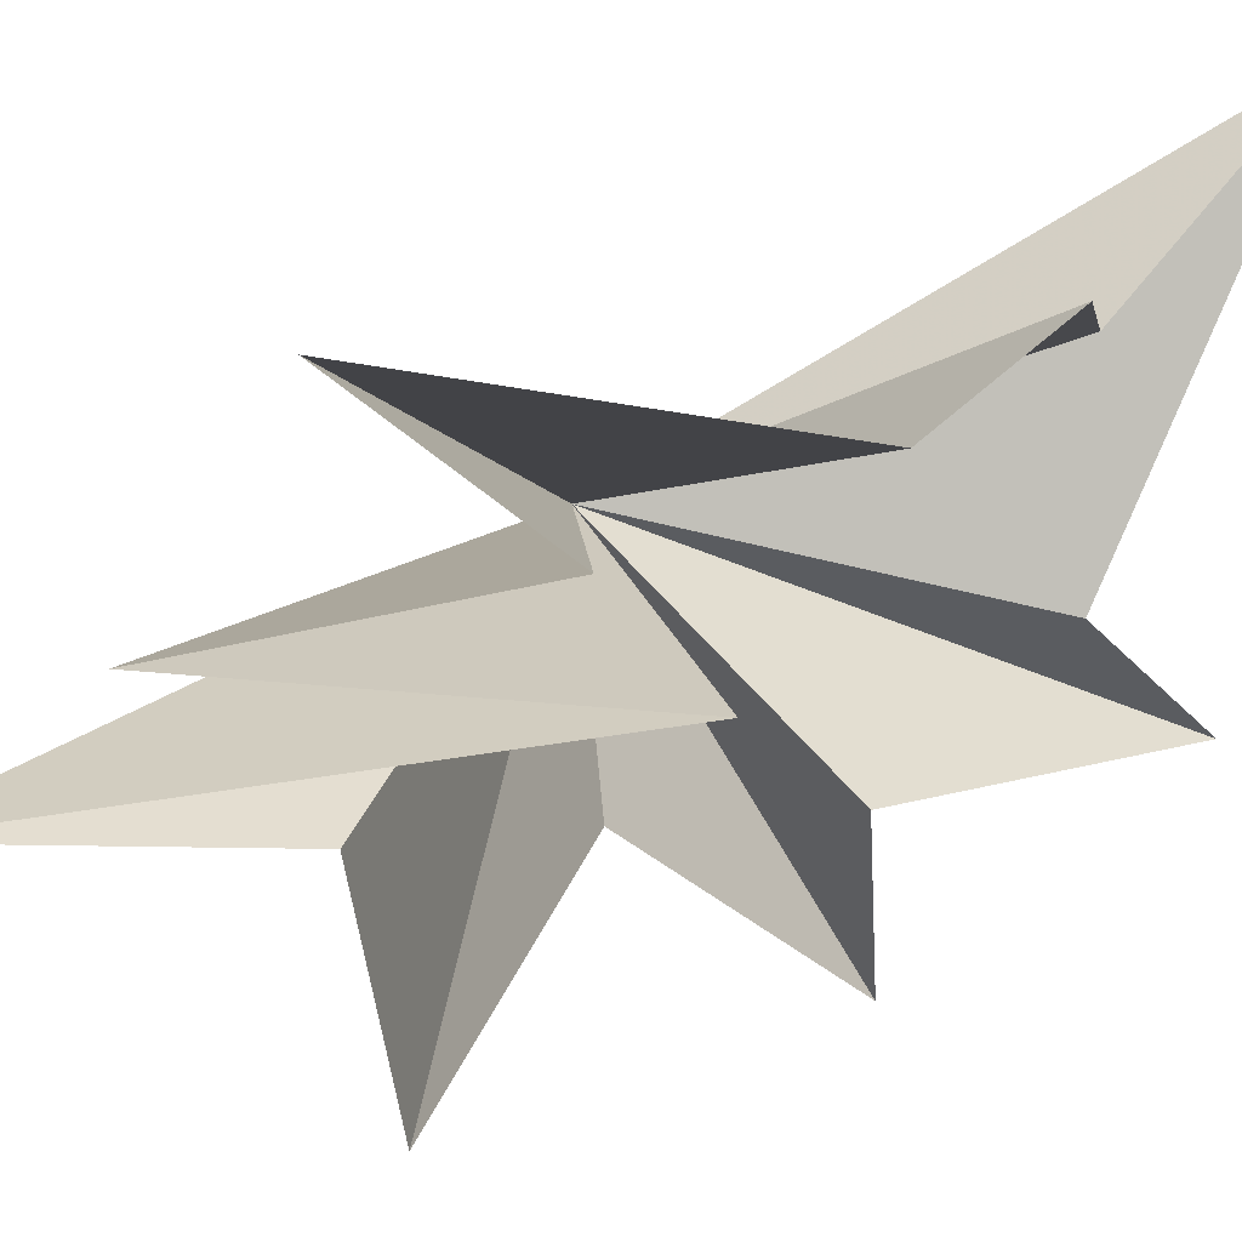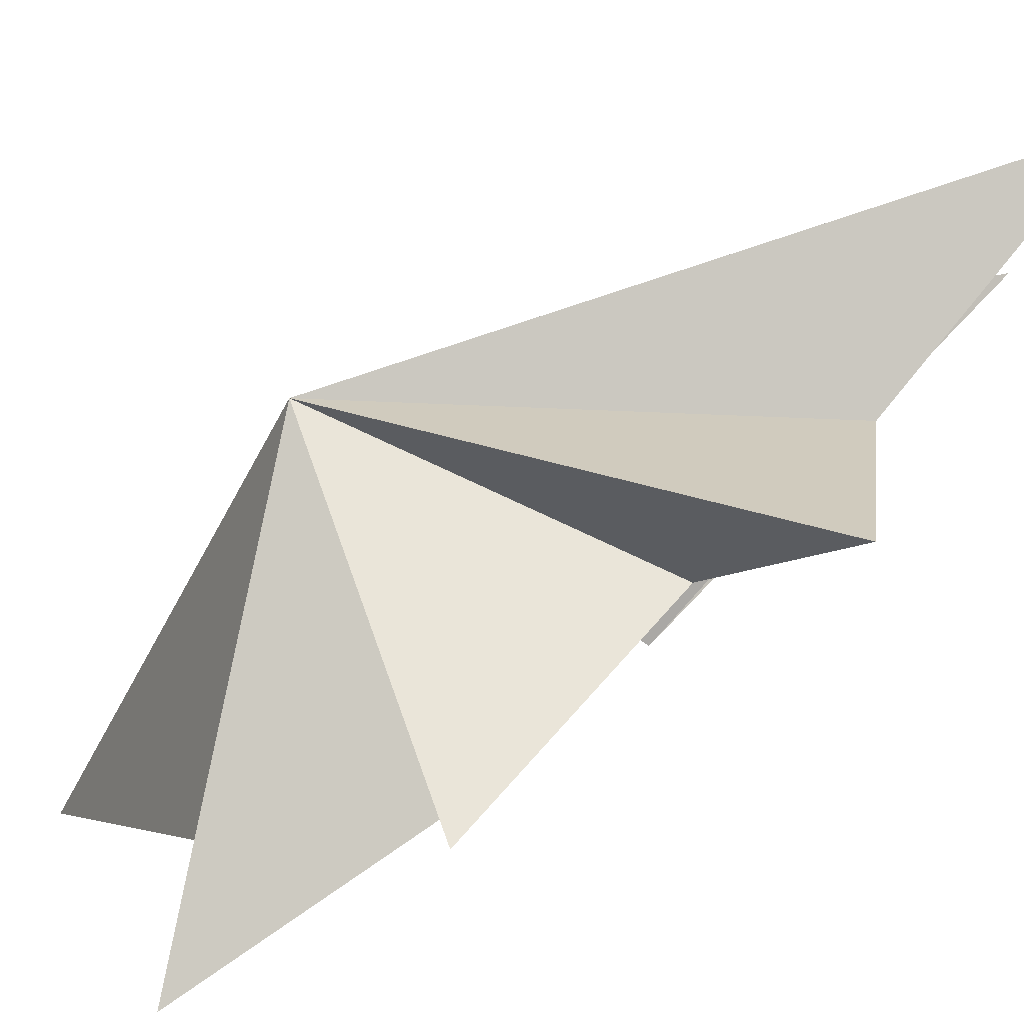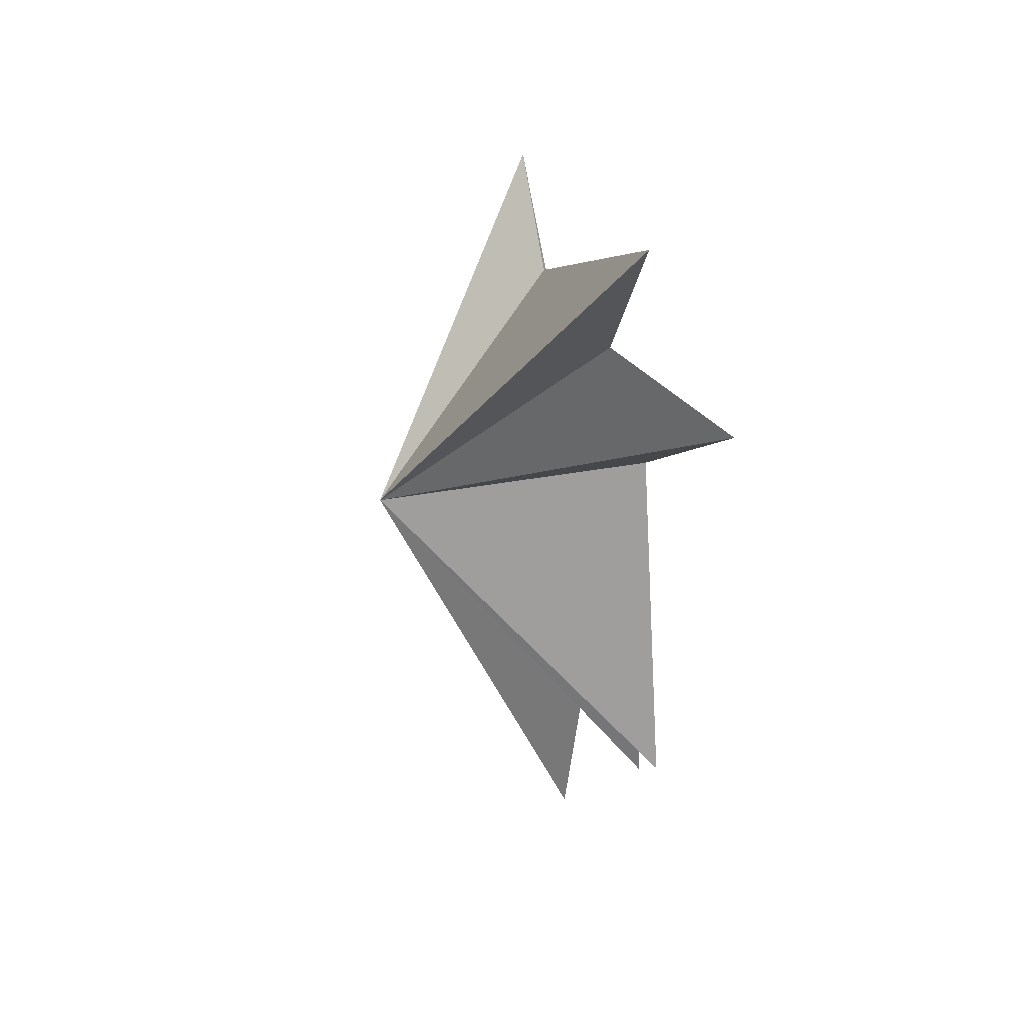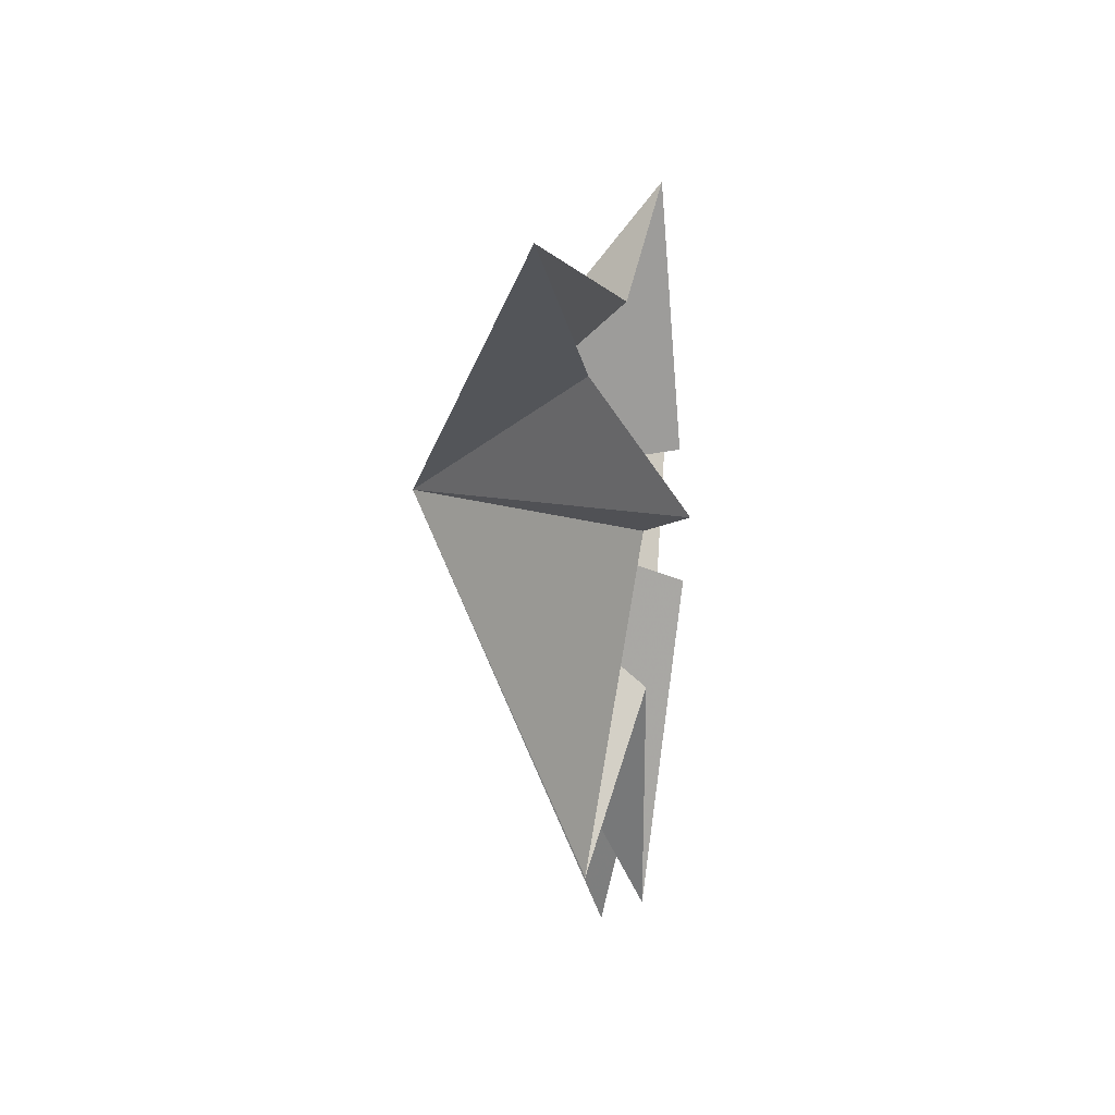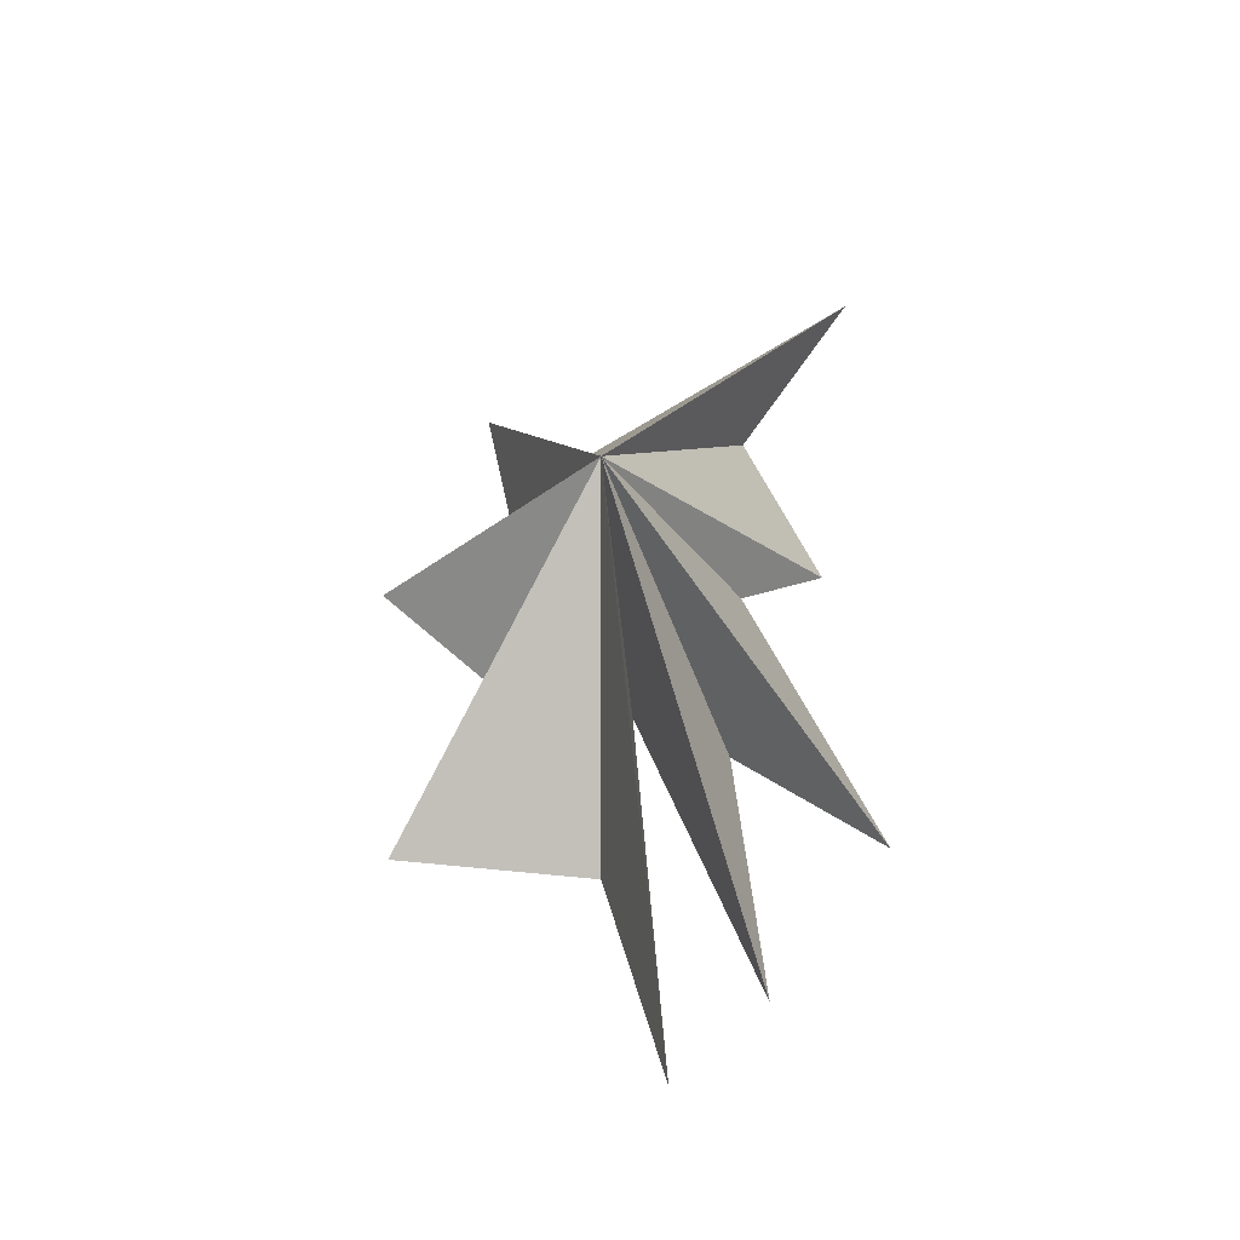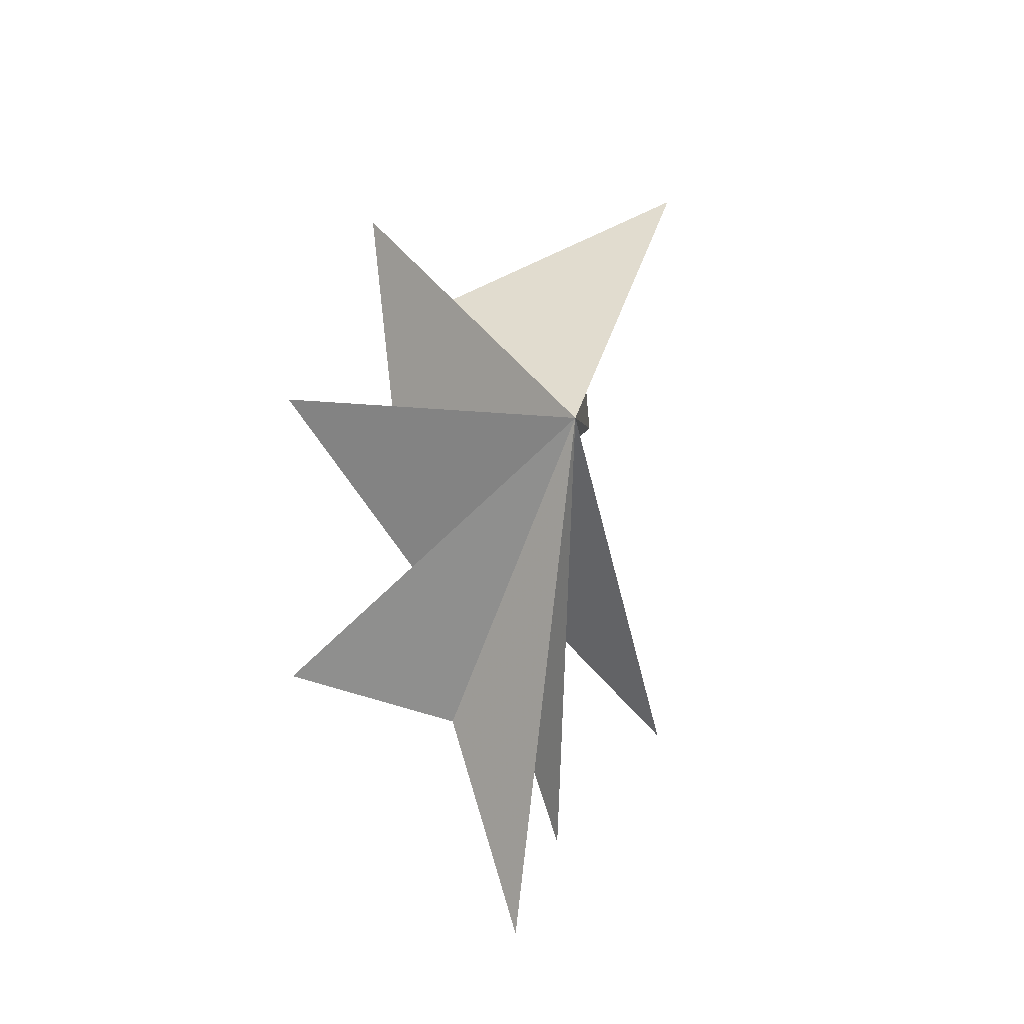
<metadata>
{"format":"obj","ext":"obj","renderer":"f3d","projection":"perspective","resolution":1024,"background":"white","views":[{"elev":28.4,"azim":-121.6,"up":"+Y"},{"elev":-73.9,"azim":129.4,"up":"+Y"},{"elev":38.2,"azim":154.5,"up":"+Z"},{"elev":32.9,"azim":-170.7,"up":"+Z"},{"elev":-41.8,"azim":92.4,"up":"+Z"},{"elev":-17.9,"azim":60.0,"up":"+Z"}]}
</metadata>
<code>
v 1.609 4.622 7.044
v 0.7759 -1.31 3.22
v 0.348 -3.273 5.016
v -0.3269 -2.154 -0.5773
v 0.2685 -5.265 0.01779
v 0.02157 -0.7559 -7.022
v 0.01034 -1.492 -3.851
v -0.07555 -4.757 -6.385
v 1.019 2.241 3.359
v -1.13 3.852 1.461
v -0.06951 2.08 -0.03584
v 0.653 4.547 -6.939
v -0.177 1.718 -4.085
v -0.2828 2.246 -9.556
v -0.6861 -0.1809 -2.616
v 0.8567 0.4439 -11.85
v 5.175 -0.5372 -1.153
f 9 1 17
f 17 11 10
f 10 9 17
f 1 2 17
f 2 3 17
f 3 4 17
f 4 5 17
f 5 7 17
f 6 17 8
f 16 17 6
f 16 15 17
f 15 14 17
f 14 13 17
f 13 12 17
f 12 11 17
f 8 17 7

</code>
